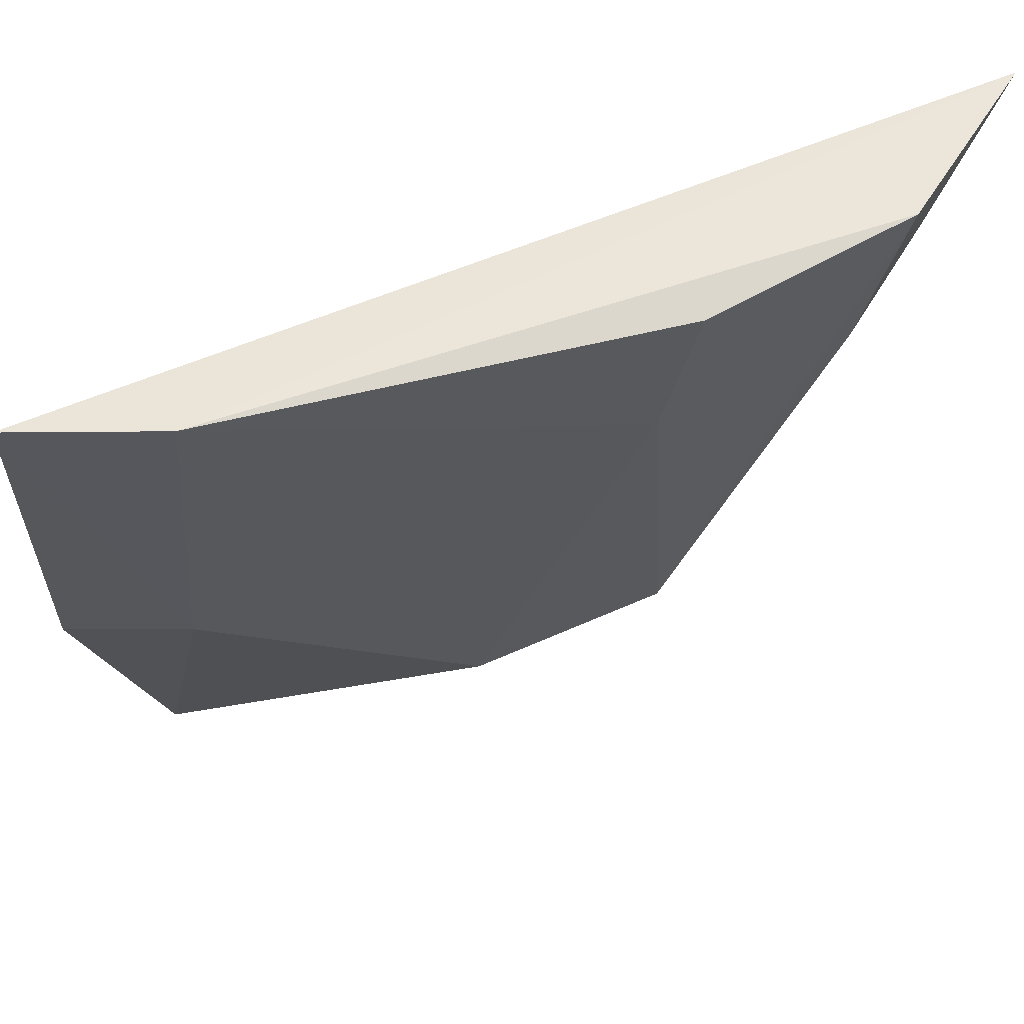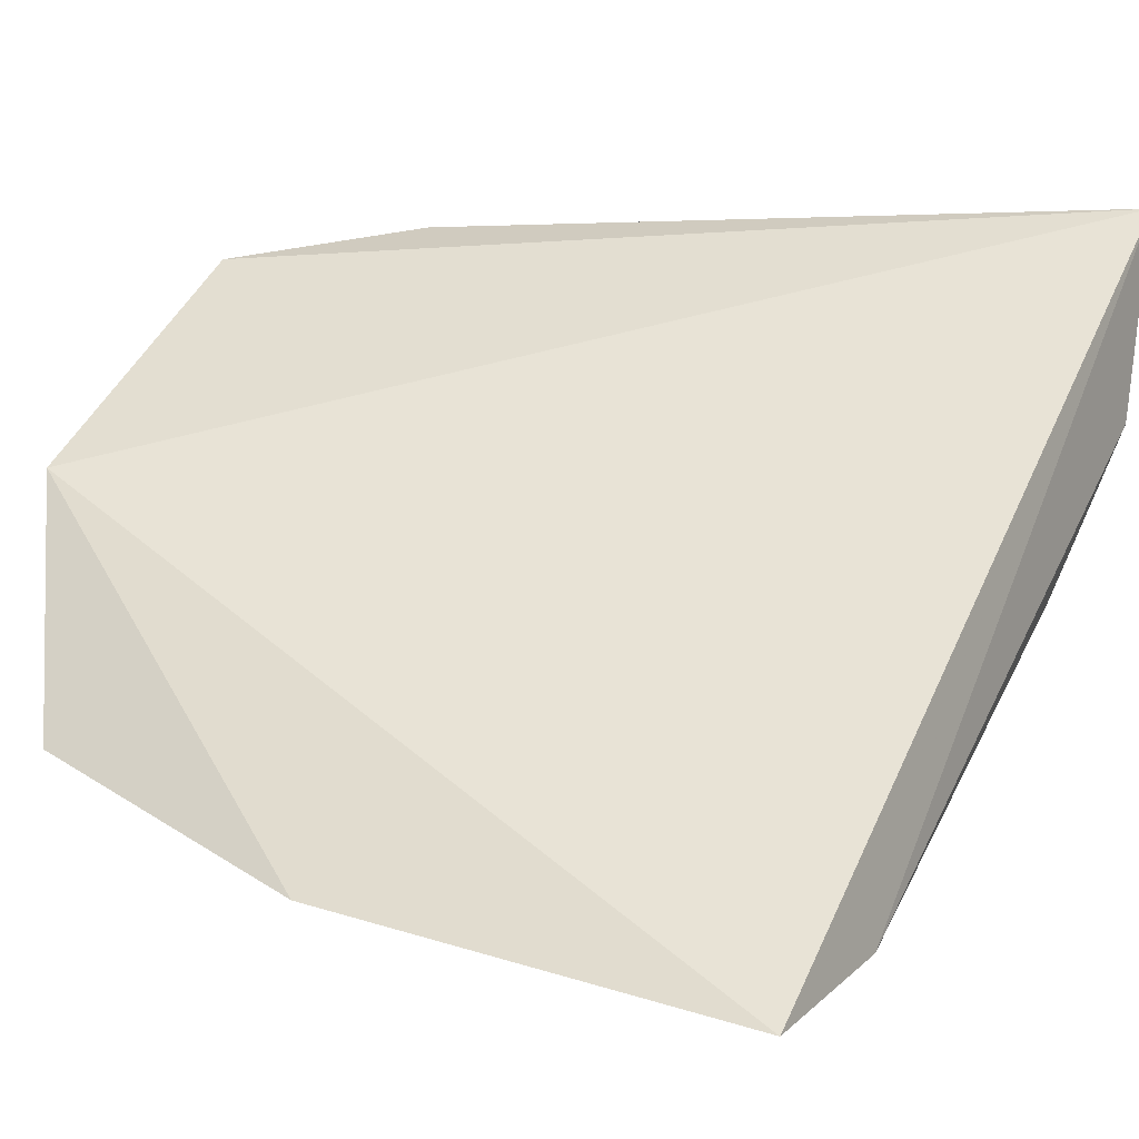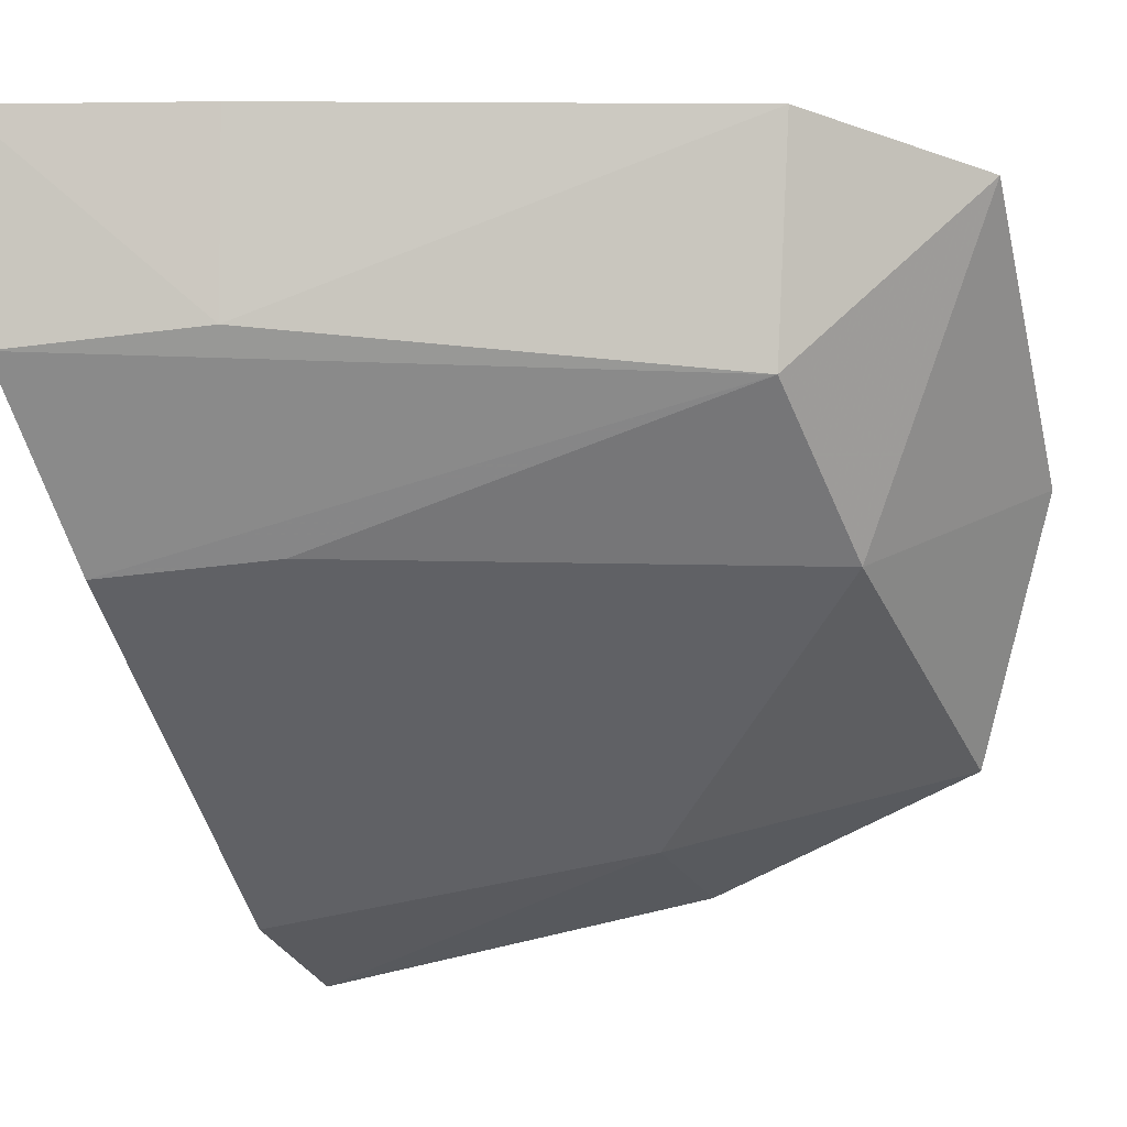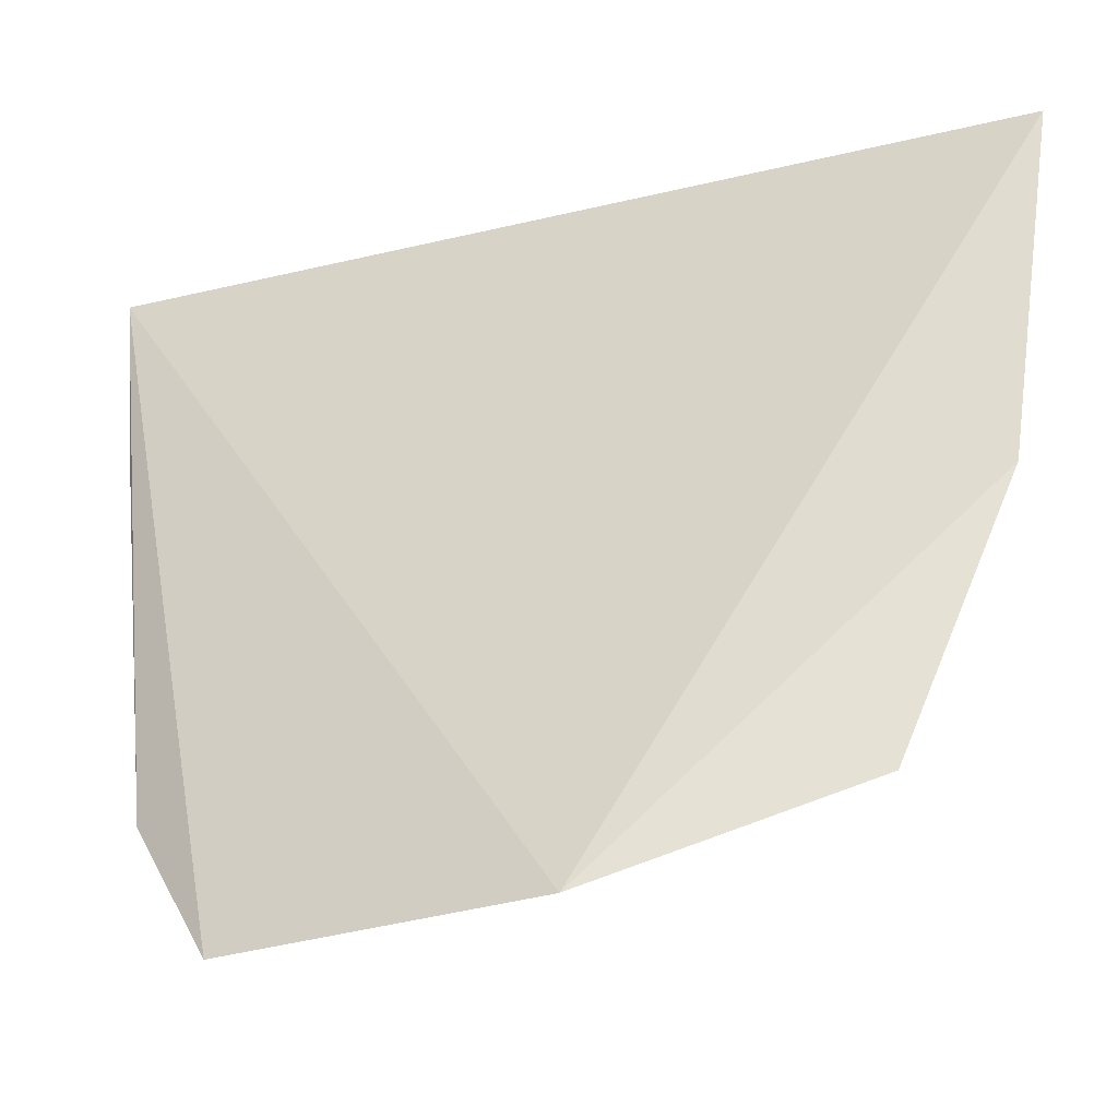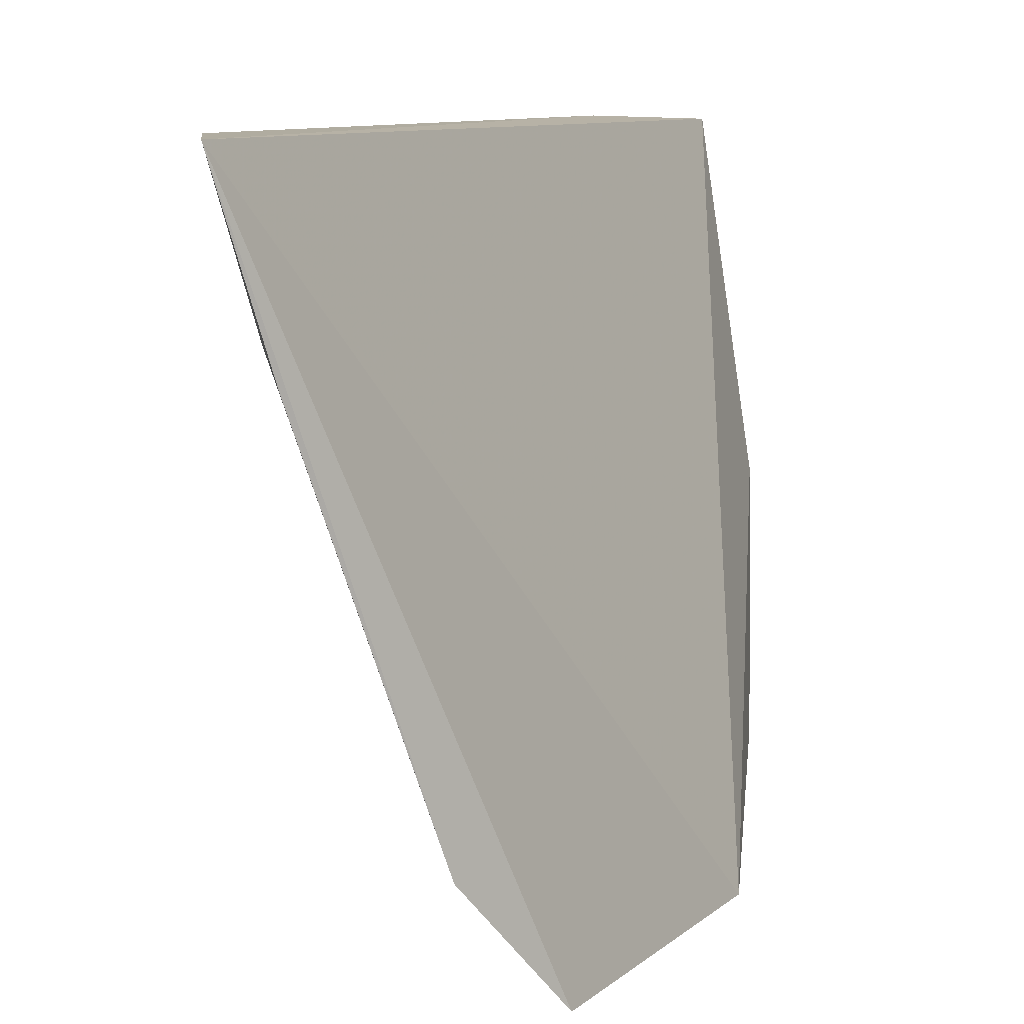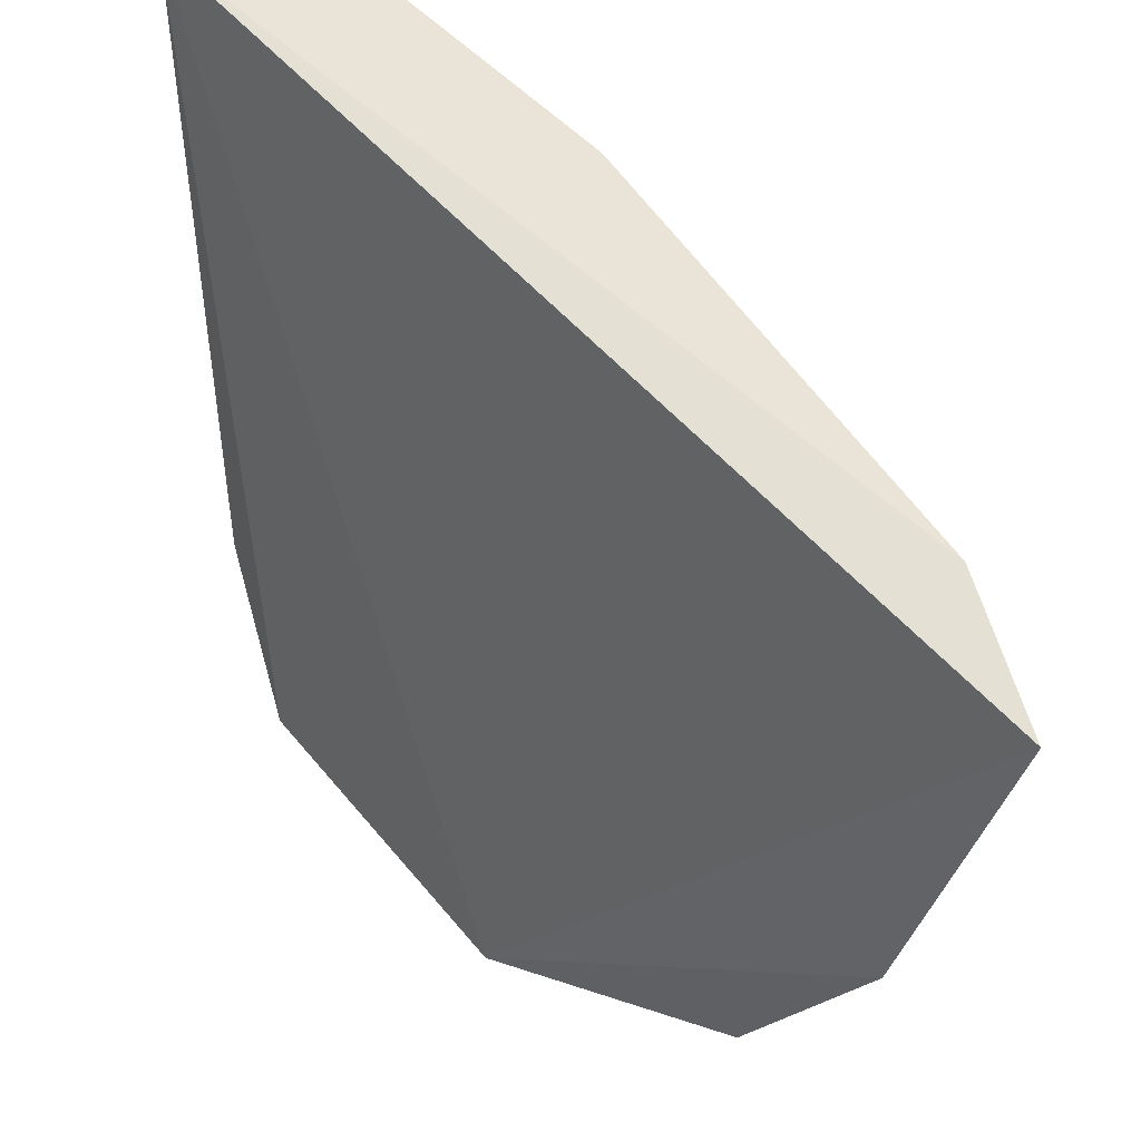
<metadata>
{"format":"obj","ext":"obj","renderer":"f3d","projection":"perspective","resolution":1024,"background":"white","views":[{"elev":51.0,"azim":-161.4,"up":"+Y"},{"elev":-0.6,"azim":118.8,"up":"+Z"},{"elev":-13.2,"azim":-72.3,"up":"+Z"},{"elev":-26.0,"azim":67.6,"up":"+Y"},{"elev":12.9,"azim":-19.4,"up":"+Y"},{"elev":61.8,"azim":88.7,"up":"+Y"}]}
</metadata>
<code>
v -0.0409 -0.4515 -0.006588
v -0.03005 -0.4268 -0.02963
v -0.0322 -0.4005 -0.03492
v -0.08079 -0.3975 0.009826
v -0.06395 -0.4397 -0.0048
v -0.03291 -0.4452 -0.02253
v -0.05857 -0.4516 0.007473
v -0.0422 -0.3998 -0.03204
v -0.06689 -0.4413 0.009826
v -0.05324 -0.442 -0.01352
v -0.03862 -0.4256 -0.02764
v -0.06785 -0.3998 -0.01453
v -0.07473 -0.4108 -0.002377
v -0.07778 -0.3982 -0.003607
v -0.06519 -0.411 -0.01349
v -0.07678 -0.4115 0.009826
f 1 2 3
f 1 3 4
f 6 2 1
f 7 1 4
f 8 4 3
f 9 7 4
f 9 5 7
f 10 6 1
f 10 1 7
f 10 7 5
f 11 8 3
f 11 3 2
f 11 2 6
f 11 10 8
f 11 6 10
f 13 5 9
f 14 4 8
f 14 8 12
f 14 13 4
f 14 12 5
f 14 5 13
f 15 10 5
f 15 5 12
f 15 12 8
f 15 8 10
f 16 13 9
f 16 9 4
f 16 4 13

</code>
